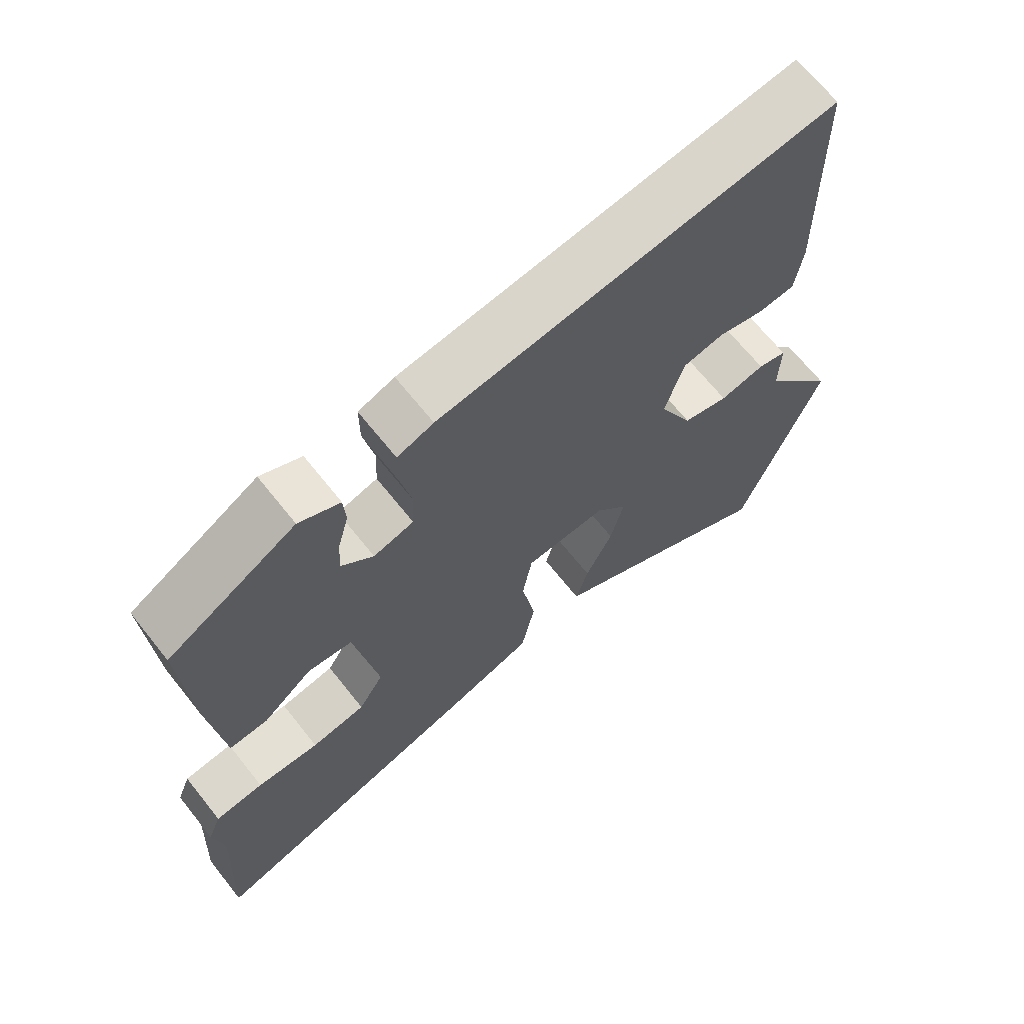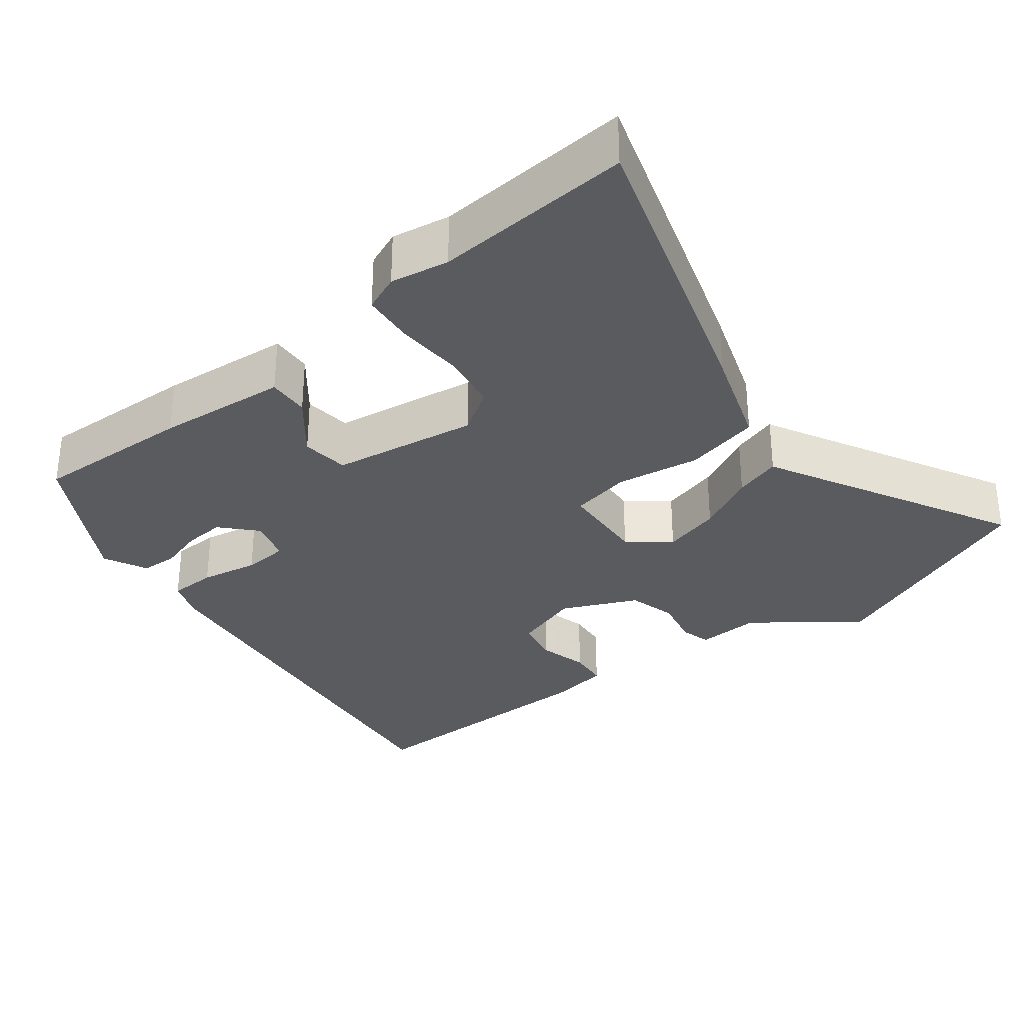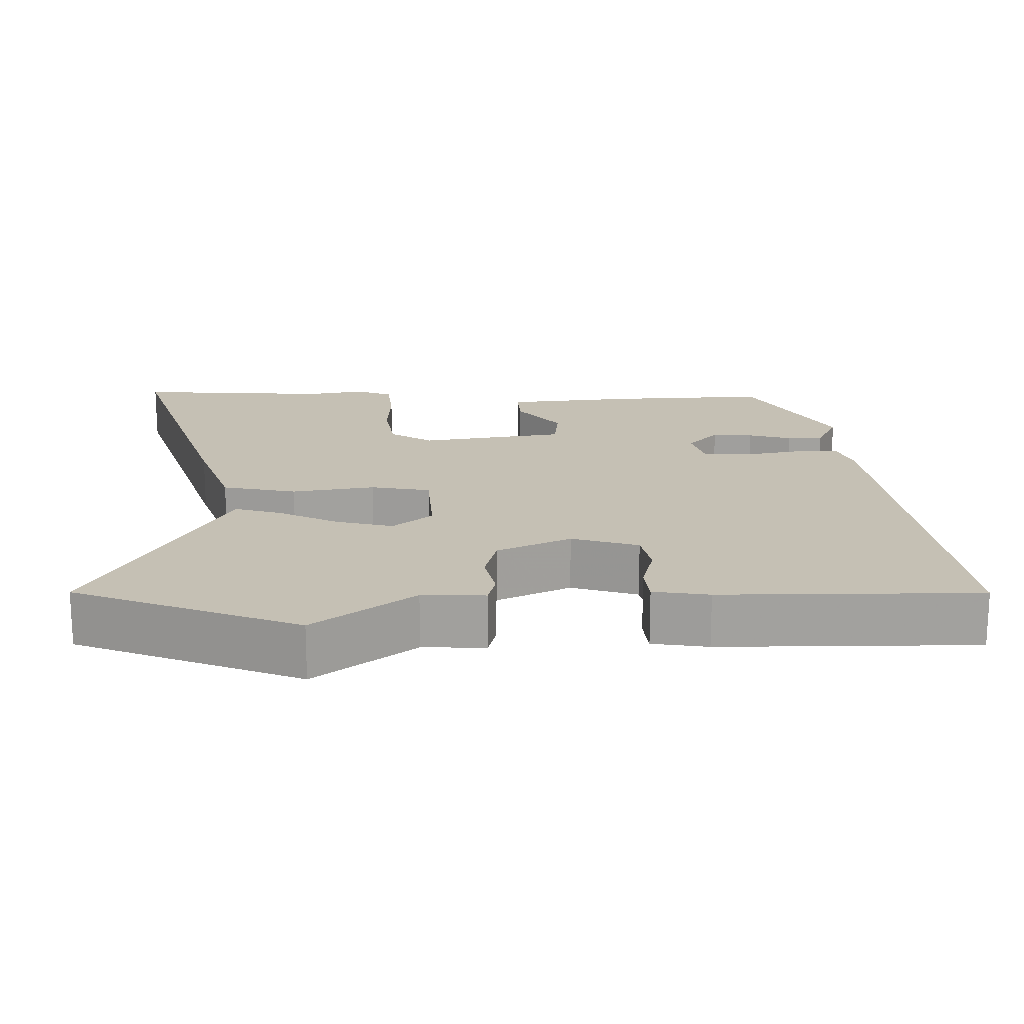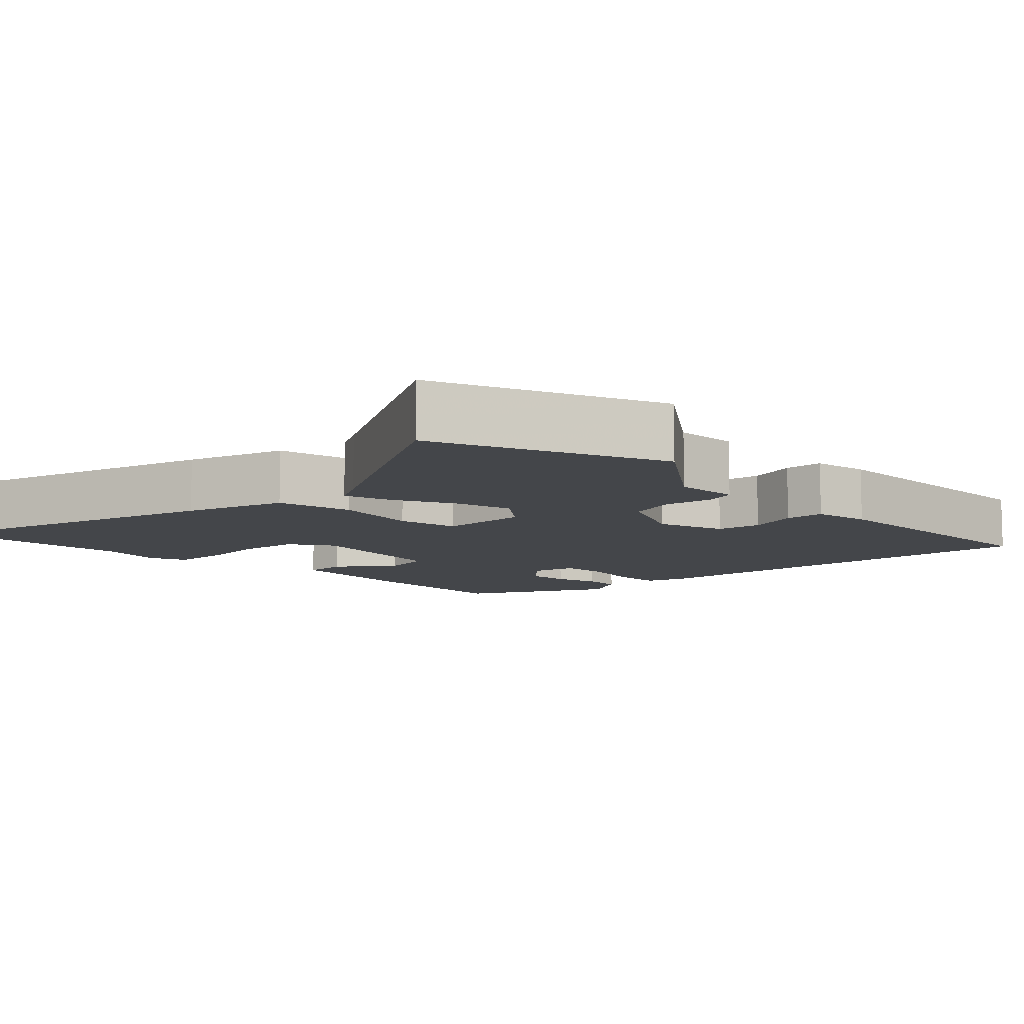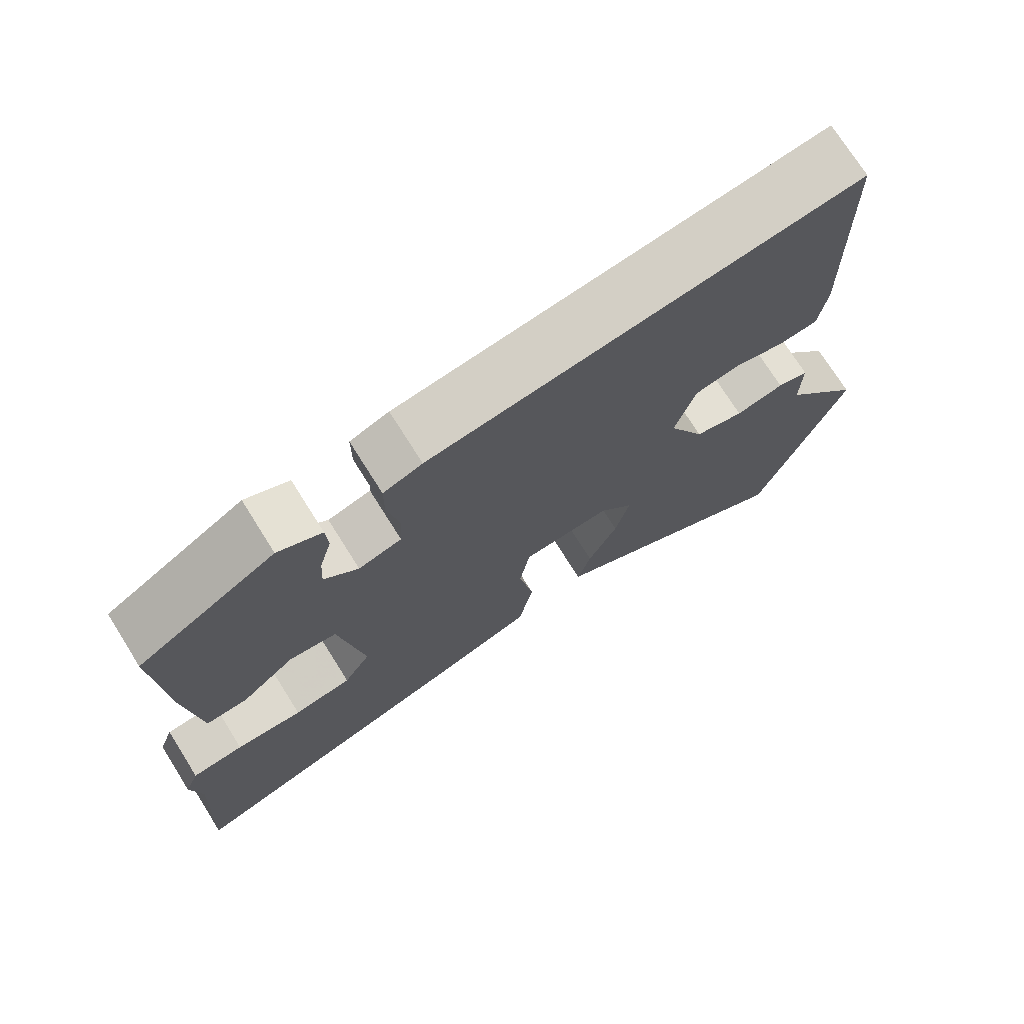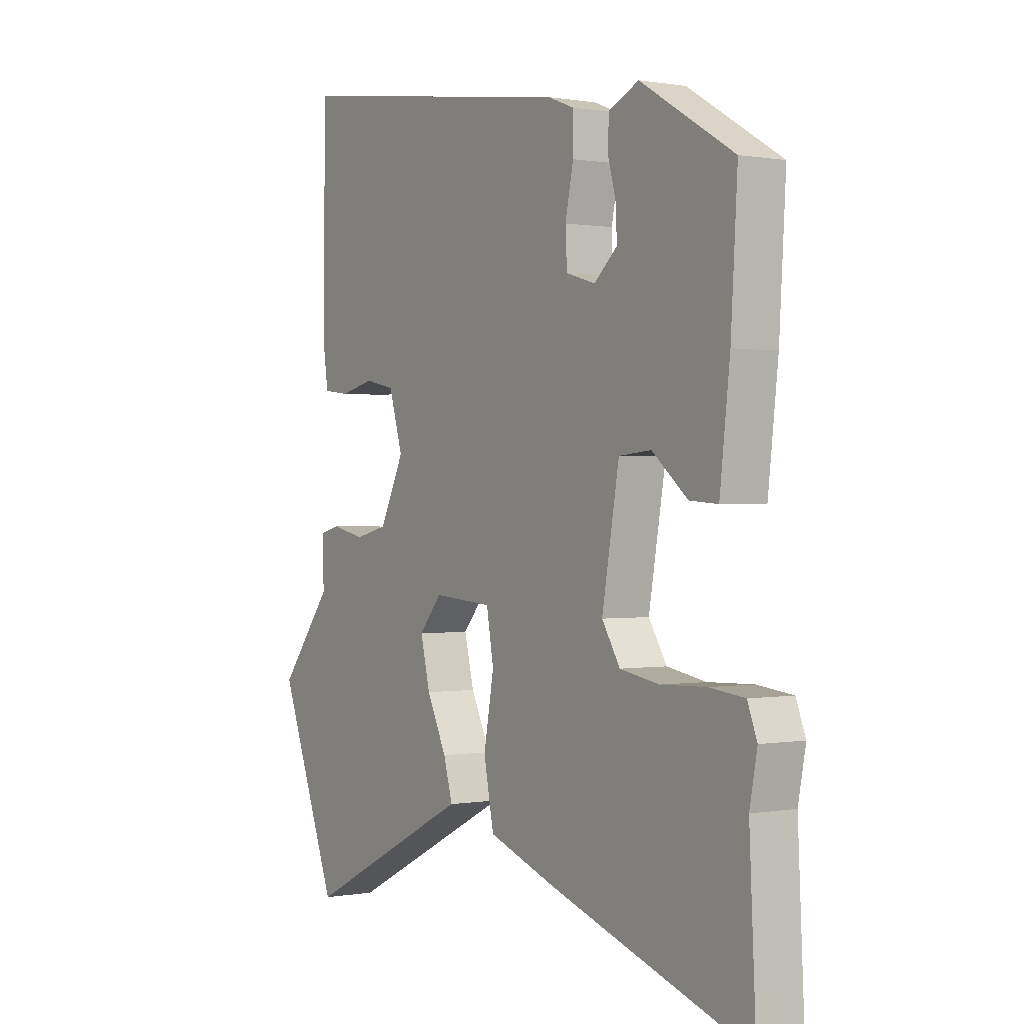
<metadata>
{"format":"obj","ext":"obj","renderer":"f3d","projection":"perspective","resolution":1024,"background":"white","views":[{"elev":67.2,"azim":141.5,"up":"+Z"},{"elev":-32.1,"azim":129.2,"up":"+Y"},{"elev":18.2,"azim":-90.2,"up":"+Y"},{"elev":-9.6,"azim":-133.6,"up":"+Y"},{"elev":73.1,"azim":147.9,"up":"+Z"},{"elev":0.3,"azim":56.4,"up":"+Z"}]}
</metadata>
<code>
v -0.465 0.07 0.54
v 0.103 0.07 0.459
v 0.155 0.07 0.439
v 0.155 0.07 0.376
v 0.139 0.07 0.299
v 0.142 0.07 0.238
v 0.2 0.07 0.221
v 0.246 0.07 0.262
v 0.243 0.07 0.317
v 0.227 0.07 0.376
v 0.23 0.07 0.425
v 0.289 0.07 0.453
v 0.474 0.07 0.343
v 0.461 0.07 0.129
v 0.441 0.07 -0.045
v 0.385 0.07 -0.041
v 0.314 0.07 0.018
v 0.25 0.07 0.012
v 0.216 0.07 -0.183
v 0.252 0.07 -0.241
v 0.33 0.07 -0.255
v 0.42 0.07 -0.252
v 0.49 0.07 -0.26
v 0.509 0.07 -0.309
v 0.494 0.07 -0.387
v 0.507 0.07 -0.652
v 0.108 0.07 -0.518
v -0.024 0.07 -0.47
v -0.044 0.07 -0.369
v -0.024 0.07 -0.257
v -0.038 0.07 -0.176
v -0.155 0.07 -0.167
v -0.2 0.07 -0.22
v -0.181 0.07 -0.298
v -0.142 0.07 -0.379
v -0.124 0.07 -0.442
v -0.17 0.07 -0.465
v -0.458 0.07 -0.611
v -0.574 0.07 -0.306
v -0.47 0.07 -0.173
v -0.472 0.07 -0.088
v -0.431 0.07 -0.078
v -0.367 0.07 -0.093
v -0.302 0.07 -0.077
v -0.254 0.07 0.022
v -0.281 0.07 0.113
v -0.34 0.07 0.126
v -0.407 0.07 0.11
v -0.459 0.07 0.116
v -0.47 0.07 0.192
v -0.465 0 0.54
v 0.103 0 0.459
v 0.155 0 0.439
v 0.155 0 0.376
v 0.139 0 0.299
v 0.142 0 0.238
v 0.2 0 0.221
v 0.246 0 0.262
v 0.243 0 0.317
v 0.227 0 0.376
v 0.23 0 0.425
v 0.289 0 0.453
v 0.474 0 0.343
v 0.461 0 0.129
v 0.441 0 -0.045
v 0.385 0 -0.041
v 0.314 0 0.018
v 0.25 0 0.012
v 0.216 0 -0.183
v 0.252 0 -0.241
v 0.33 0 -0.255
v 0.42 0 -0.252
v 0.49 0 -0.26
v 0.509 0 -0.309
v 0.494 0 -0.387
v 0.507 0 -0.652
v 0.108 0 -0.518
v -0.024 0 -0.47
v -0.044 0 -0.369
v -0.024 0 -0.257
v -0.038 0 -0.176
v -0.155 0 -0.167
v -0.2 0 -0.22
v -0.181 0 -0.298
v -0.142 0 -0.379
v -0.124 0 -0.442
v -0.17 0 -0.465
v -0.458 0 -0.611
v -0.574 0 -0.306
v -0.47 0 -0.173
v -0.472 0 -0.088
v -0.431 0 -0.078
v -0.367 0 -0.093
v -0.302 0 -0.077
v -0.254 0 0.022
v -0.281 0 0.113
v -0.34 0 0.126
v -0.407 0 0.11
v -0.459 0 0.116
v -0.47 0 0.192
f 3 4 5
f 2 3 5
f 1 2 5
f 50 1 5
f 49 50 5
f 48 49 5
f 47 48 5
f 46 47 5 6
f 45 46 6 7
f 44 45 7
f 40 41 42 43
f 40 43 44
f 39 40 44
f 38 39 44
f 37 38 44
f 36 37 44
f 35 36 44
f 34 35 44
f 33 34 44
f 32 33 44
f 31 32 44 7
f 28 29 30
f 27 28 30
f 26 27 30
f 25 26 30
f 23 24 25
f 22 23 25
f 21 22 25
f 20 21 25 30
f 19 20 30 31
f 15 16 17
f 14 15 17
f 13 14 17
f 12 13 17
f 11 12 17
f 9 10 11
f 9 11 17
f 8 9 17
f 31 7 8
f 19 31 8
f 18 19 8
f 8 17 18
f 55 54 53
f 55 53 52
f 55 52 51
f 55 51 100
f 55 100 99
f 55 99 98
f 55 98 97
f 56 55 97 96
f 57 56 96 95
f 57 95 94
f 93 92 91 90
f 94 93 90
f 94 90 89
f 94 89 88
f 94 88 87
f 94 87 86
f 94 86 85
f 94 85 84
f 94 84 83
f 94 83 82
f 57 94 82 81
f 80 79 78
f 80 78 77
f 80 77 76
f 80 76 75
f 75 74 73
f 75 73 72
f 75 72 71
f 80 75 71 70
f 81 80 70 69
f 67 66 65
f 67 65 64
f 67 64 63
f 67 63 62
f 67 62 61
f 61 60 59
f 67 61 59
f 67 59 58
f 58 57 81
f 58 81 69
f 58 69 68
f 68 67 58
f 1 51 52 2
f 2 52 53 3
f 3 53 54 4
f 4 54 55 5
f 5 55 56 6
f 6 56 57 7
f 7 57 58 8
f 8 58 59 9
f 9 59 60 10
f 10 60 61 11
f 11 61 62 12
f 12 62 63 13
f 13 63 64 14
f 14 64 65 15
f 15 65 66 16
f 16 66 67 17
f 17 67 68 18
f 18 68 69 19
f 19 69 70 20
f 20 70 71 21
f 21 71 72 22
f 22 72 73 23
f 23 73 74 24
f 24 74 75 25
f 25 75 76 26
f 26 76 77 27
f 27 77 78 28
f 28 78 79 29
f 29 79 80 30
f 30 80 81 31
f 31 81 82 32
f 32 82 83 33
f 33 83 84 34
f 34 84 85 35
f 35 85 86 36
f 36 86 87 37
f 37 87 88 38
f 38 88 89 39
f 39 89 90 40
f 40 90 91 41
f 41 91 92 42
f 42 92 93 43
f 43 93 94 44
f 44 94 95 45
f 45 95 96 46
f 46 96 97 47
f 47 97 98 48
f 48 98 99 49
f 49 99 100 50
f 50 100 51 1

</code>
